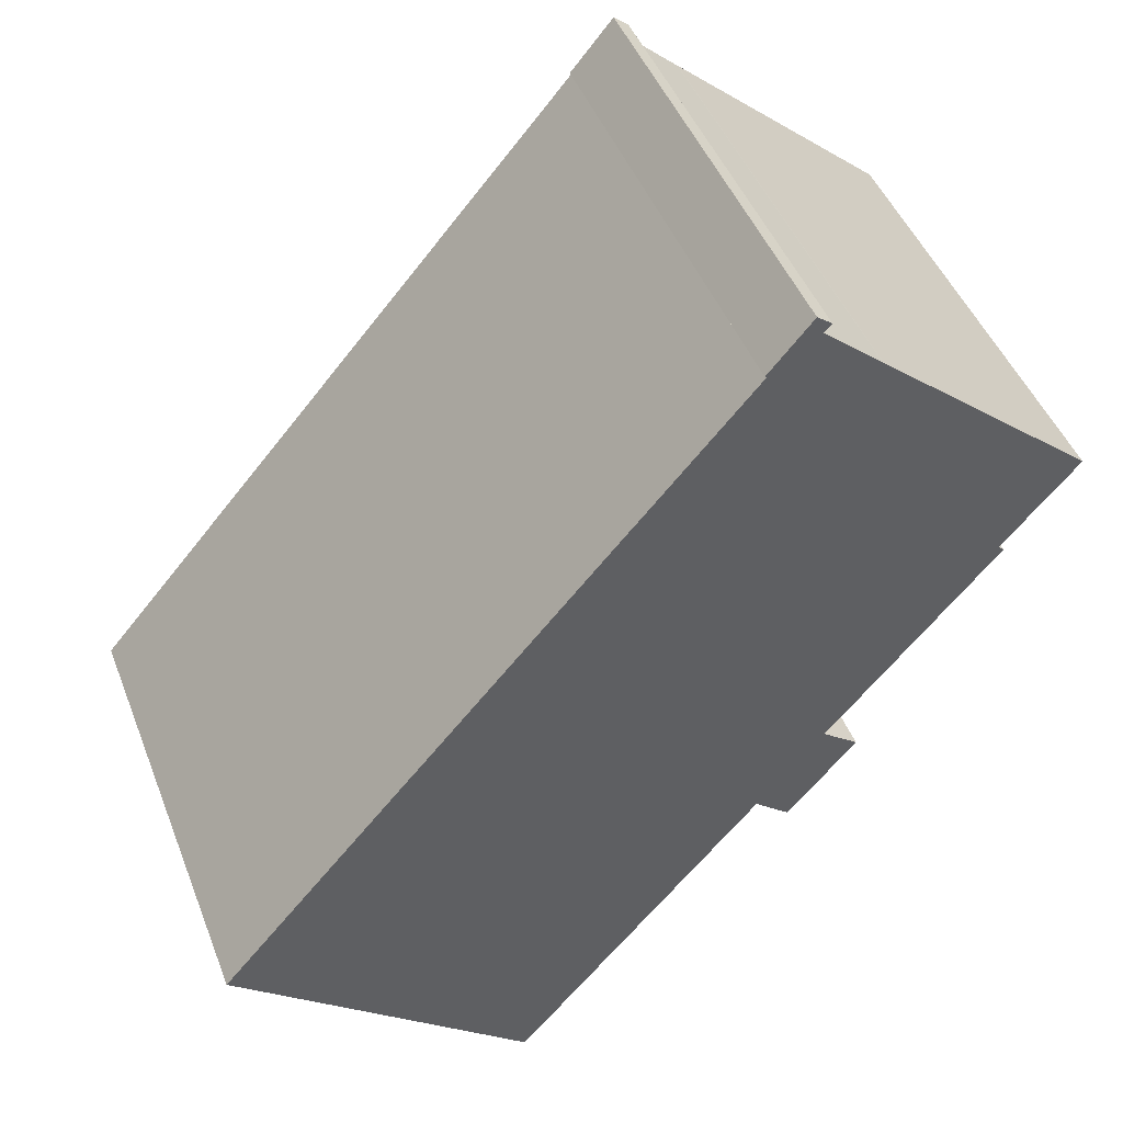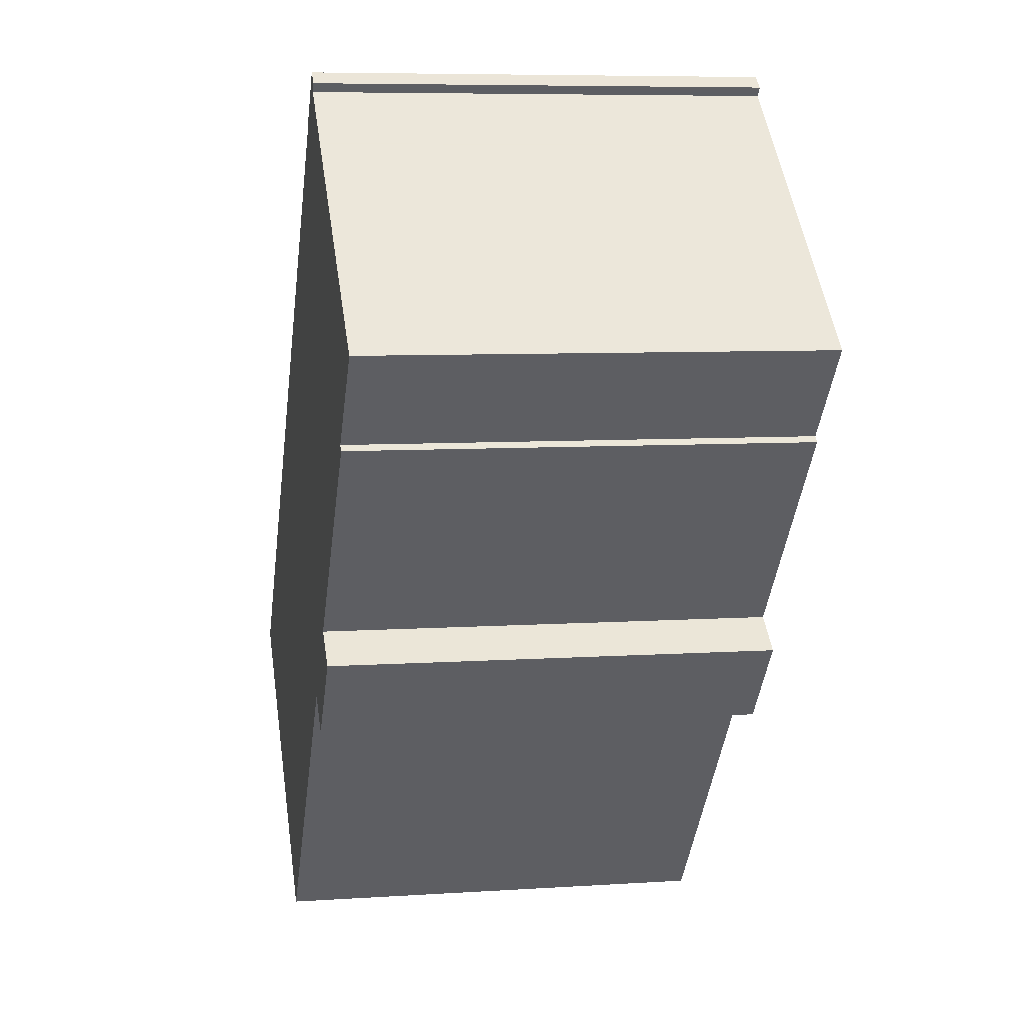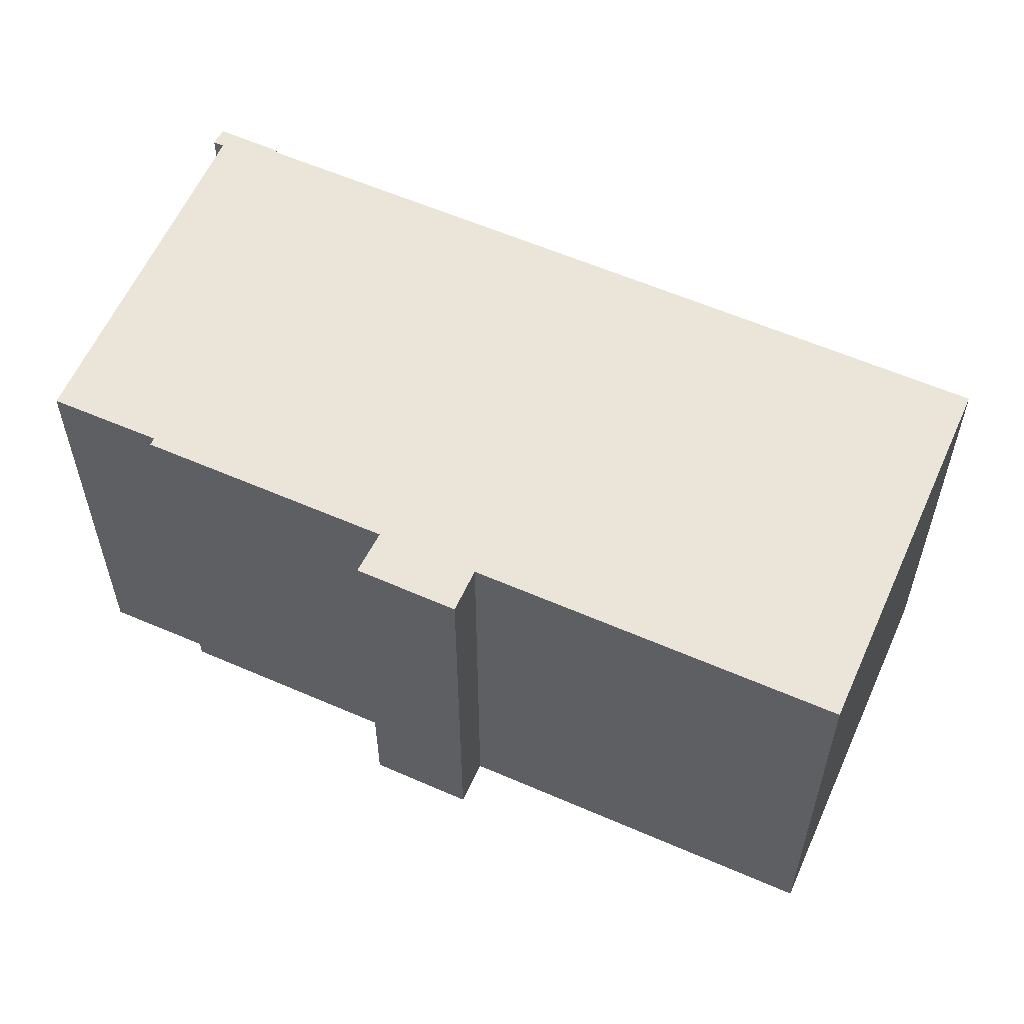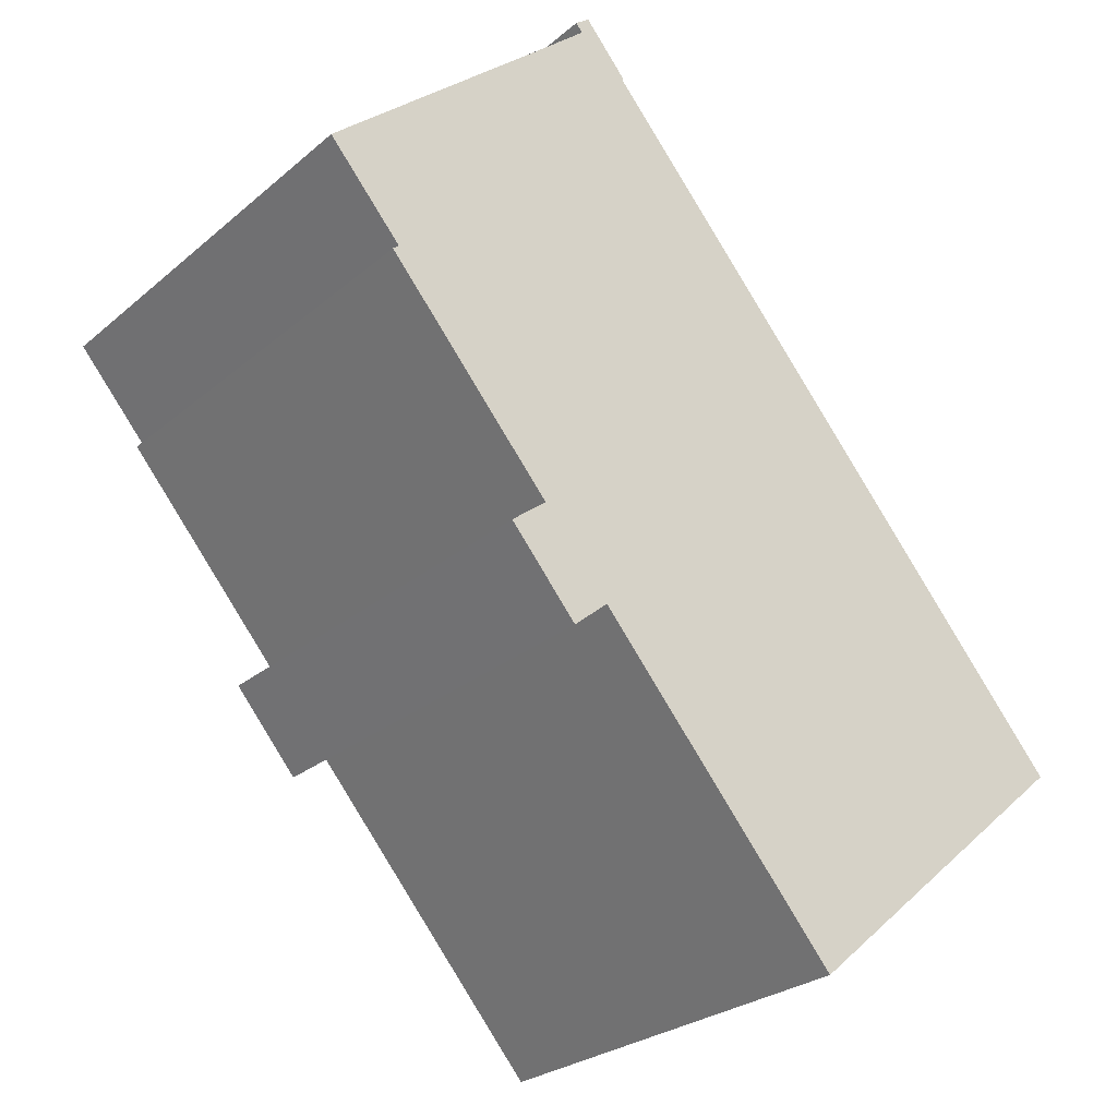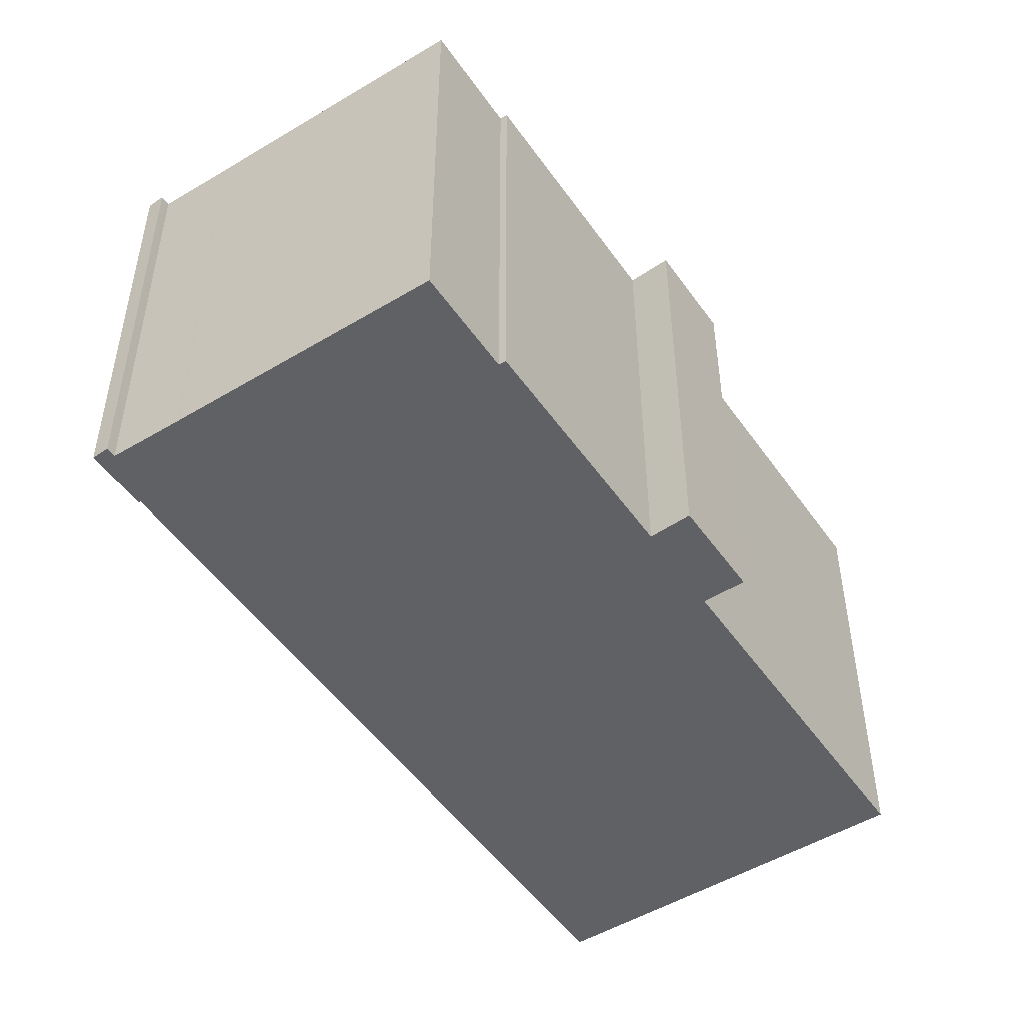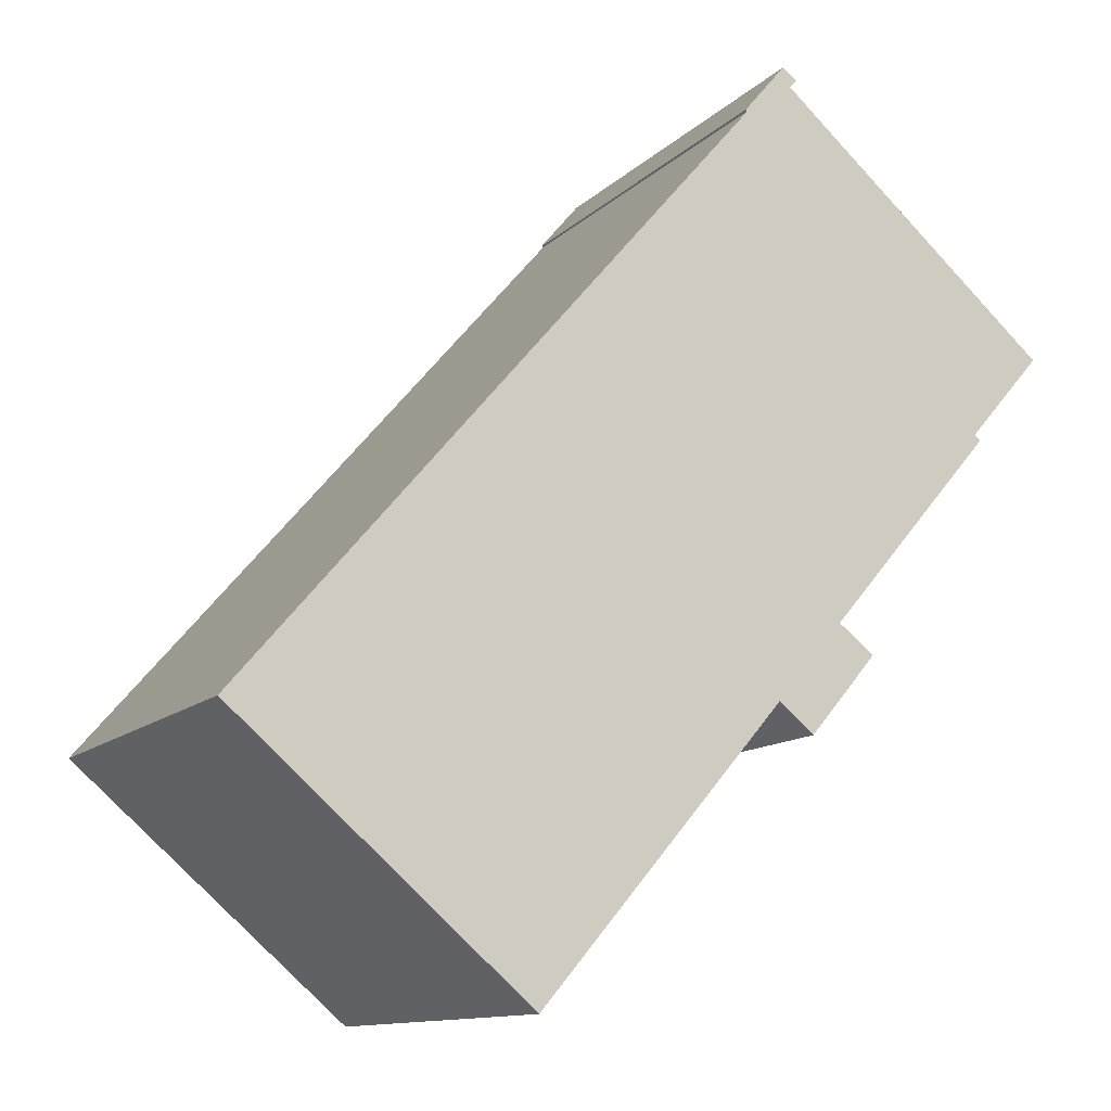
<metadata>
{"format":"obj","ext":"obj","renderer":"f3d","projection":"perspective","resolution":1024,"background":"white","views":[{"elev":46.2,"azim":-20.7,"up":"+Z"},{"elev":7.3,"azim":79.2,"up":"+Z"},{"elev":59.0,"azim":154.7,"up":"+Y"},{"elev":-26.3,"azim":142.5,"up":"+Z"},{"elev":-50.3,"azim":74.3,"up":"+Y"},{"elev":-11.9,"azim":-26.1,"up":"+Z"}]}
</metadata>
<code>
v  0 13.35 8.176e-16
v  16.05 13.35 0.935
v  8.769 13.35 -7.582
v  15.32 13.35 17.87
v  18.04 13.35 3.258
v  19.11 13.35 2.433
v  22.81 13.35 9.202
v  22.99 13.35 9.051
v  25 13.35 11.73
v  18.52 13.35 17.33
v  15.27 13.35 17.91
v  18.49 13.35 17.36
v  16.77 13.35 18.86
v  16.42 13.35 19.29
v  16.83 13.35 18.93
v  16.98 13.35 19.1
v  16.6 13.35 19.39
v  16.55 13.35 19.43
v  17.09 13.35 0.058
v  16.55 -1.19e-15 19.43
v  16.98 -1.17e-15 19.1
v  16.6 -1.187e-15 19.39
v  16.77 -1.155e-15 18.86
v  18.49 -1.063e-15 17.36
v  18.52 -1.061e-15 17.33
v  25 -7.186e-16 11.73
v  22.81 -5.635e-16 9.202
v  22.99 -5.542e-16 9.051
v  18.04 -1.995e-16 3.258
v  19.11 -1.49e-16 2.433
v  16.83 -1.159e-15 18.93
v  17.09 -3.551e-18 0.058
v  16.05 -5.725e-17 0.935
v  8.769 4.643e-16 -7.582
v  0 0 0
v  15.32 -1.094e-15 17.87
v  15.27 -1.097e-15 17.91
v  16.42 -1.181e-15 19.29
g defaultobject
f 1 2 3
f 2 1 4
f 2 4 5
f 2 5 6
f 5 4 7
f 5 7 8
f 7 4 9
f 9 4 10
f 10 4 11
f 10 11 12
f 12 11 13
f 13 11 14
f 13 14 15
f 15 14 16
f 16 14 17
f 17 14 18
f 6 19 2
f 20 17 18
f 17 20 16
f 16 20 21
f 21 20 22
f 23 12 13
f 12 23 24
f 24 10 12
f 10 24 25
f 25 9 10
f 9 25 26
f 27 8 7
f 8 27 28
f 29 6 5
f 6 29 30
f 21 15 16
f 15 21 13
f 13 21 23
f 23 21 31
f 26 7 9
f 7 26 27
f 28 5 8
f 5 28 29
f 30 19 6
f 19 30 32
f 33 3 2
f 3 33 34
f 32 2 19
f 2 32 33
f 34 1 3
f 1 34 35
f 36 11 4
f 11 36 37
f 35 4 1
f 4 35 36
f 14 20 18
f 20 14 11
f 20 11 38
f 38 11 37
f 30 33 32
f 33 30 29
f 33 35 34
f 35 33 36
f 36 33 29
f 36 29 27
f 27 29 28
f 36 27 26
f 36 38 37
f 38 36 23
f 23 36 24
f 24 36 26
f 24 26 25
f 38 23 31
f 38 31 21
f 38 21 22
f 38 22 20

</code>
